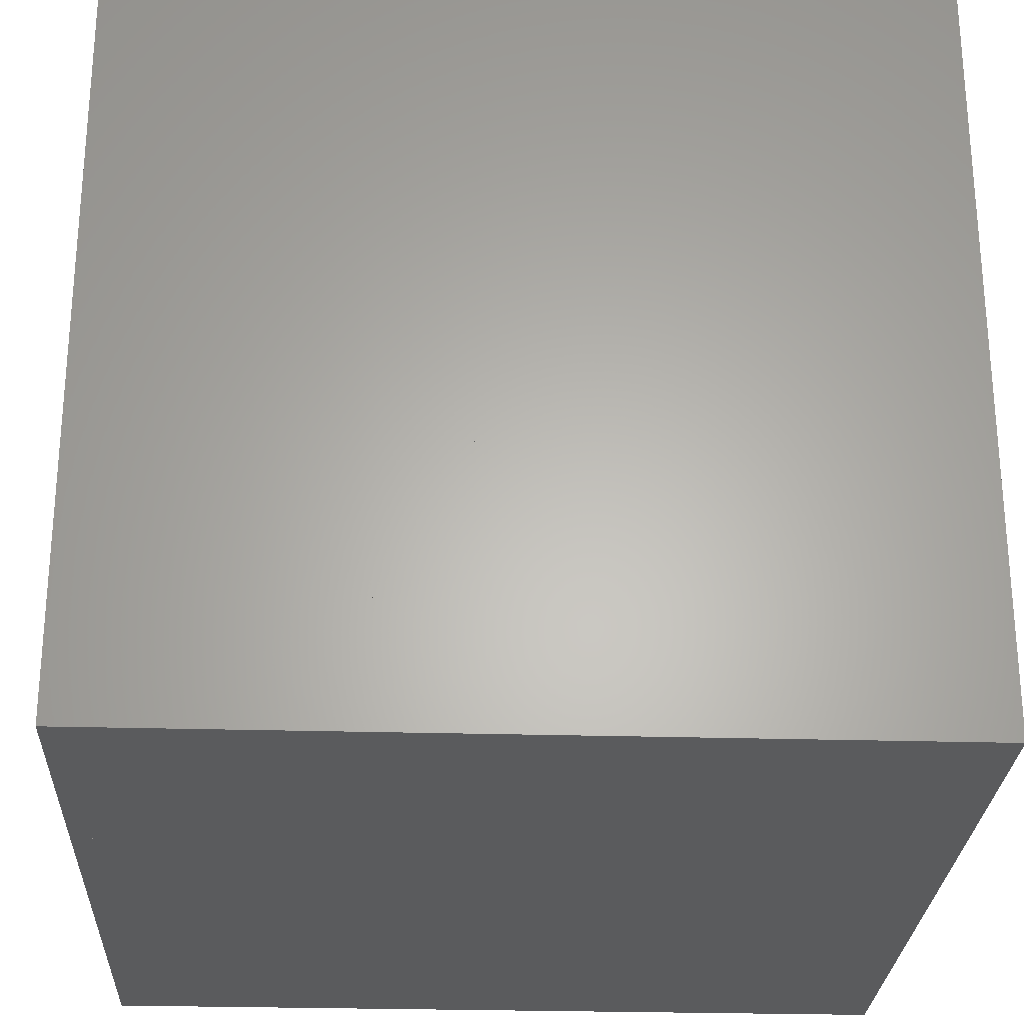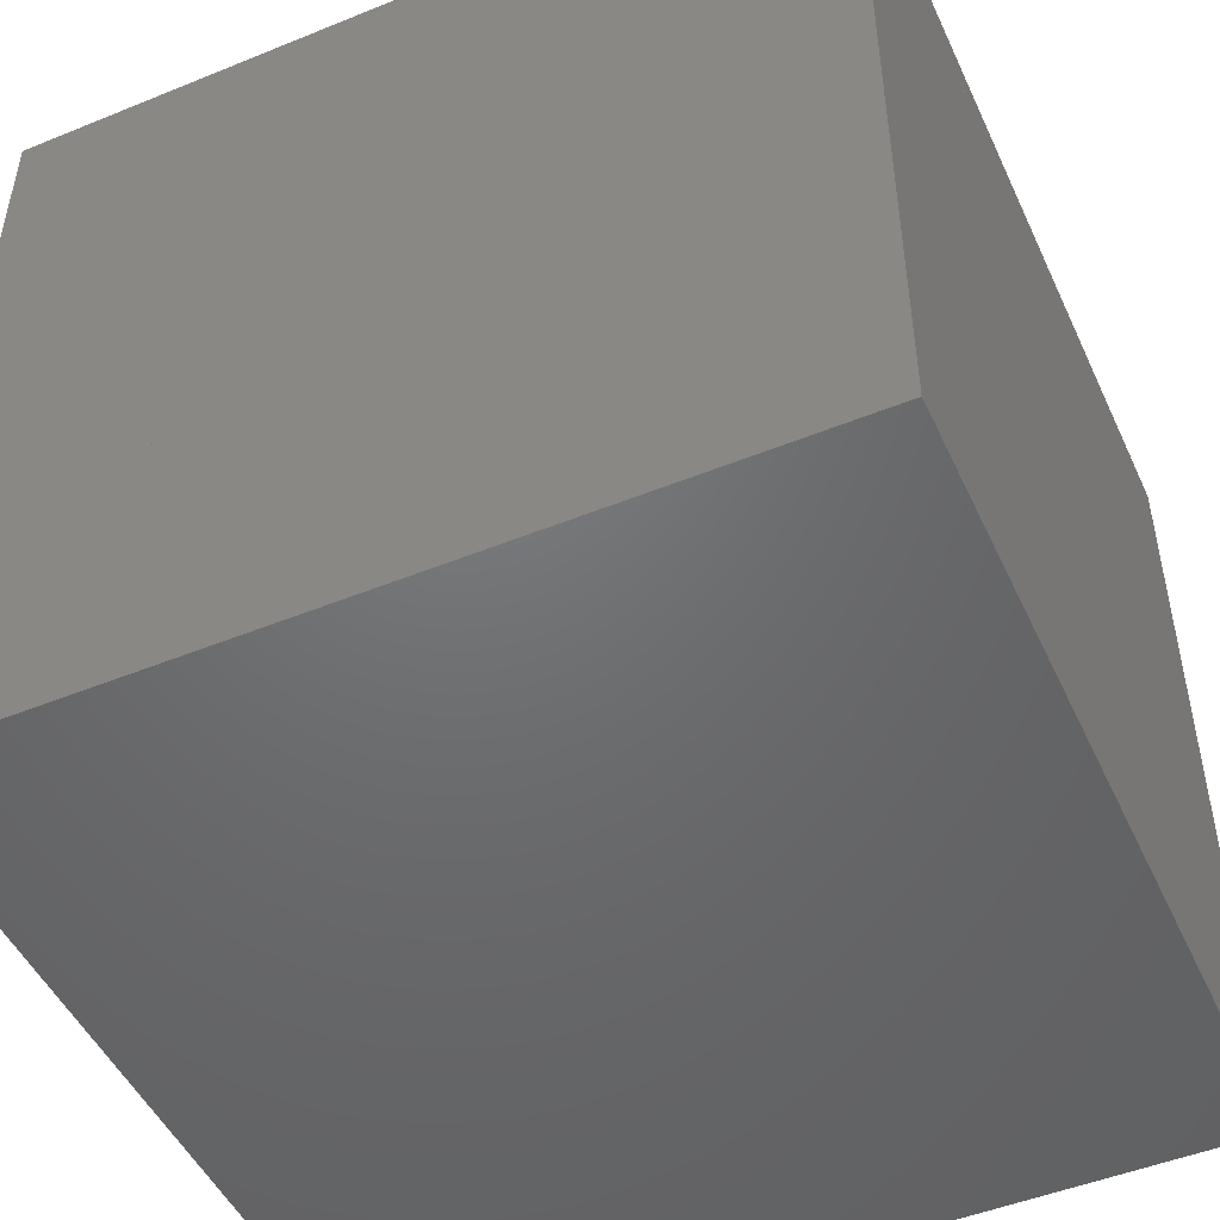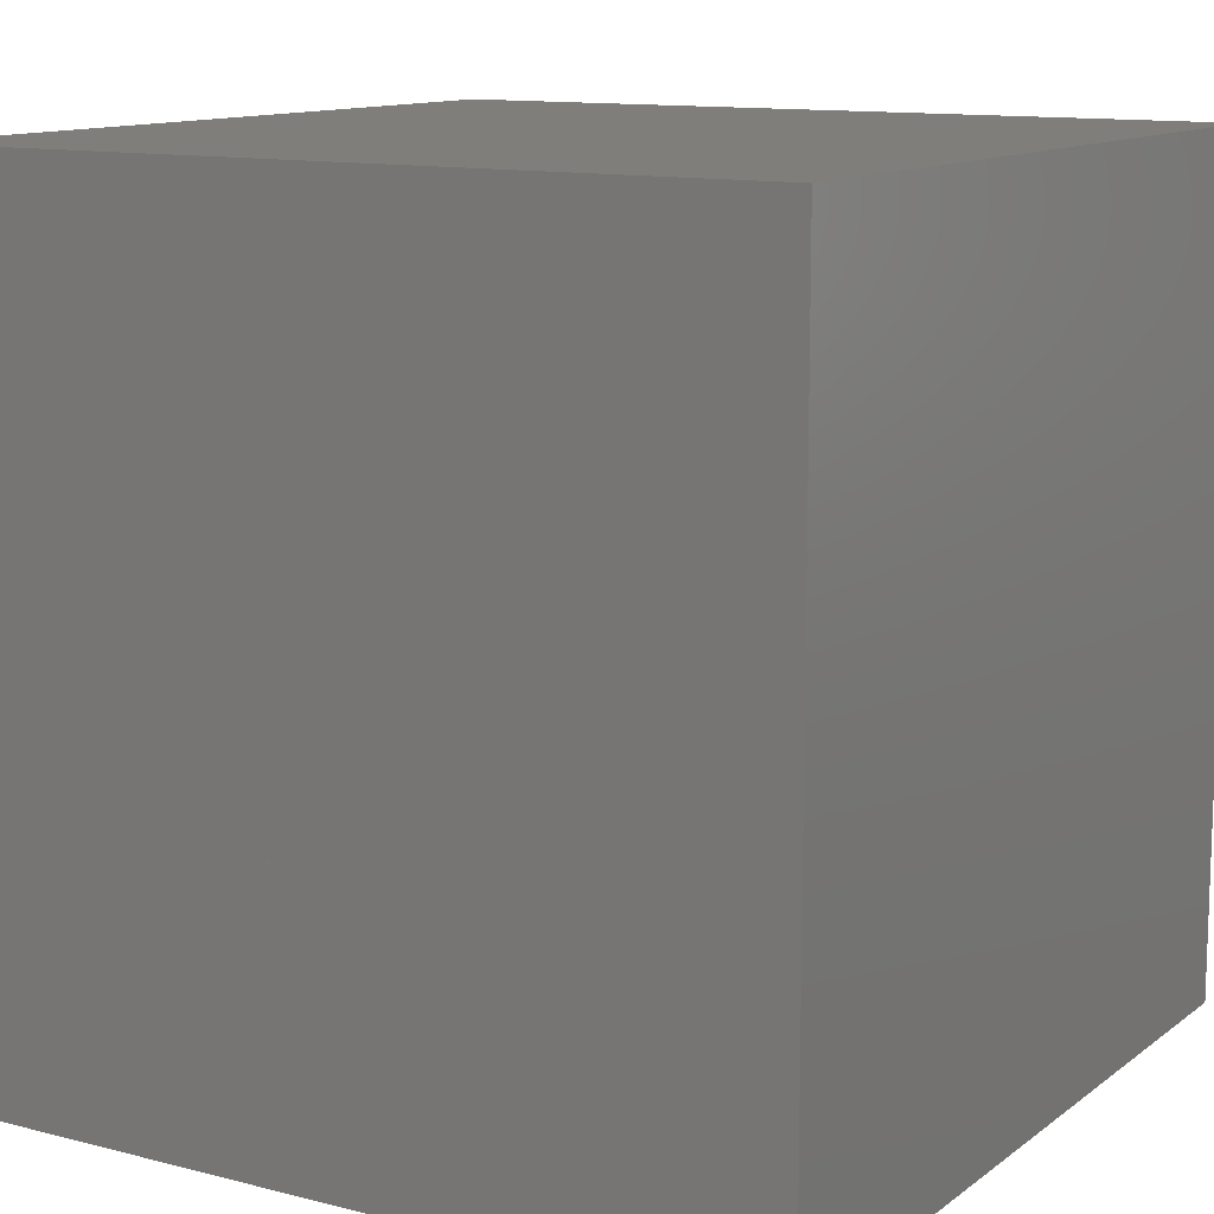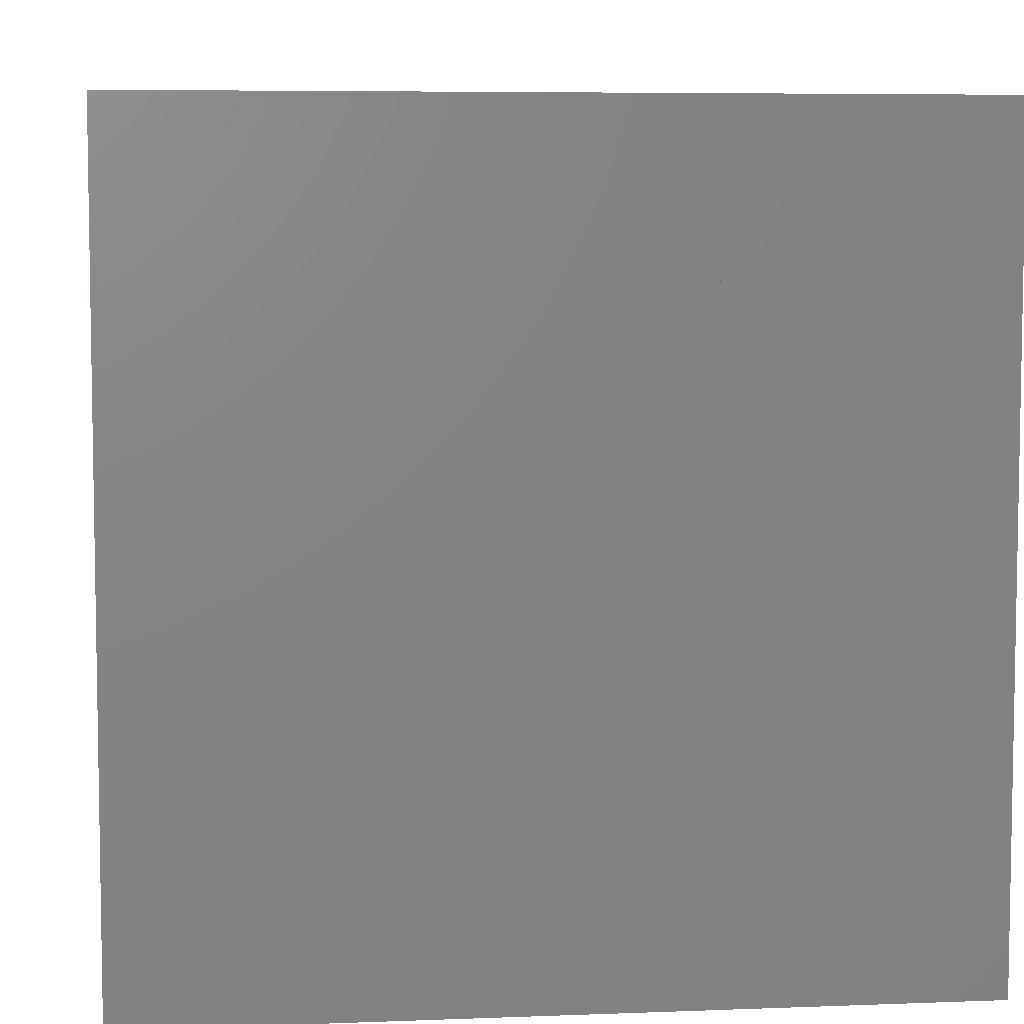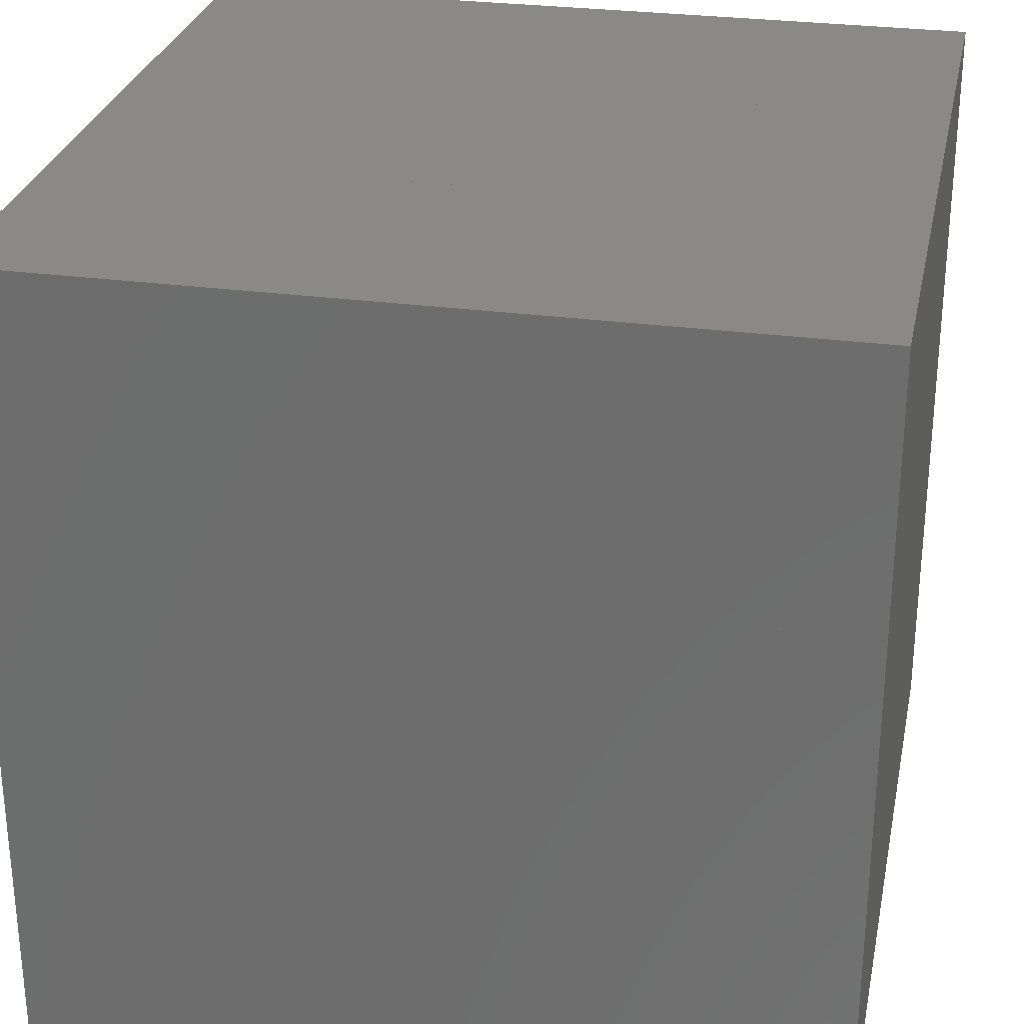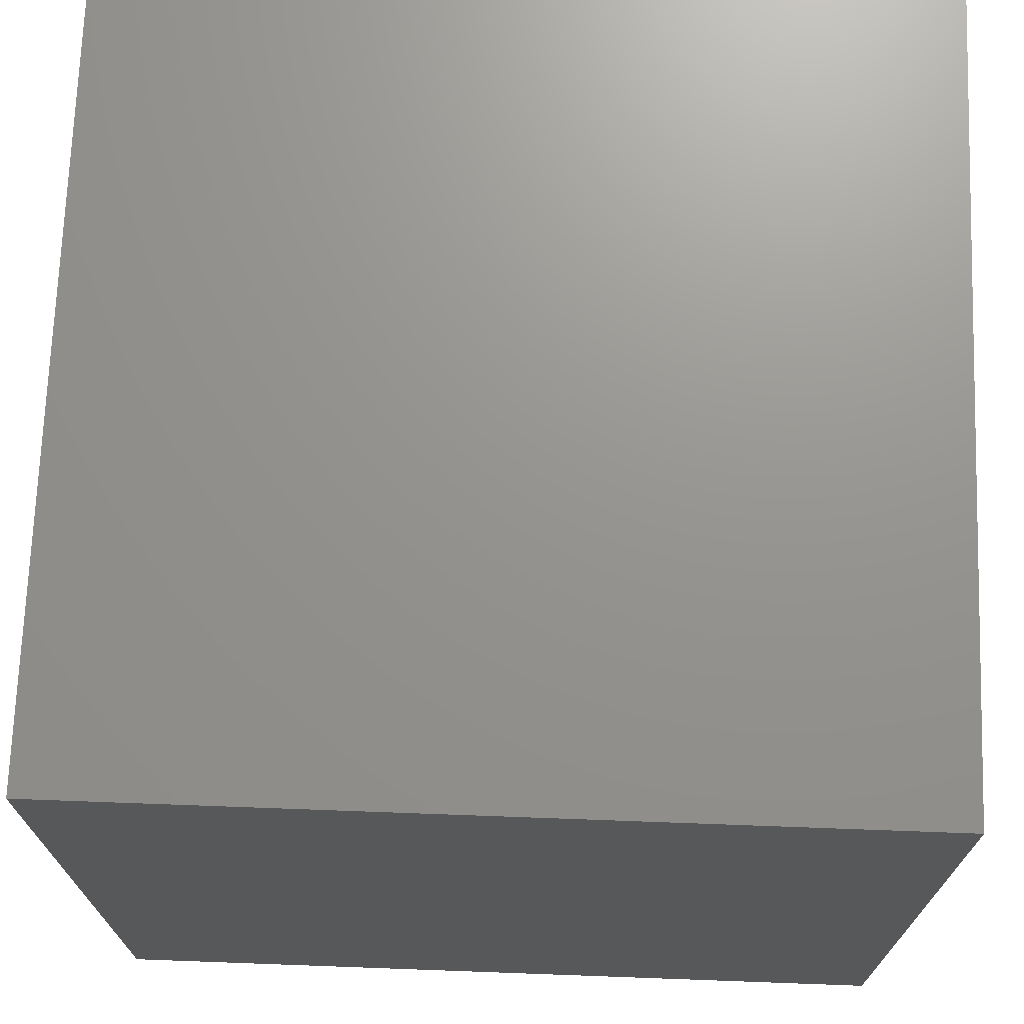
<metadata>
{"format":"stl","ext":"stl","renderer":"f3d","projection":"perspective","resolution":1024,"background":"white","views":[{"elev":-26.5,"azim":87.4,"up":"+Z"},{"elev":-49.0,"azim":24.3,"up":"+Y"},{"elev":12.0,"azim":31.3,"up":"+Y"},{"elev":6.3,"azim":-6.6,"up":"+Z"},{"elev":28.2,"azim":11.6,"up":"+Z"},{"elev":71.1,"azim":-177.9,"up":"+Z"}]}
</metadata>
<code>
# stl→obj: 64 verts, 324 faces
v 0 0 20
v 0 10 20
v 10 0 20
v 10 10 20
v 0 10 30
v 0 0 30
v 10 10 30
v 10 0 30
v 10 30 0
v 20 30 0
v 10 20 0
v 20 20 0
v 20 30 10
v 10 30 10
v 20 20 10
v 10 20 10
v 30 30 10
v 30 20 10
v 30 20 20
v 30 30 20
v 20 20 20
v 20 30 20
v 0 20 0
v -5.204e-15 30 0
v -5.204e-15 30 10
v 0 20 10
v -5.204e-15 30 20
v 0 20 20
v 10 30 20
v 10 20 20
v 30 10 20
v 20 10 20
v 20 10 30
v 30 10 30
v 20 20 30
v 30 20 30
v 30 10 0
v 30 0 0
v 20 10 0
v 20 0 0
v 30 0 10
v 30 10 10
v 20 0 10
v 20 10 10
v 30 30 30
v 20 30 30
v 10 10 10
v 10 0 10
v 20 0 20
v 0 20 30
v 10 20 30
v 30 20 0
v 0 0 10
v 0 10 10
v 10 30 30
v 30 30 0
v 10 10 0
v 0 0 0
v 0 10 0
v 10 0 0
v 30 0 20
v 30 0 30
v 20 0 30
v -5.204e-15 30 30
f 1 2 3
f 2 4 3
f 5 6 7
f 6 8 7
f 7 8 4
f 8 3 4
f 5 7 2
f 7 4 2
f 6 5 1
f 5 2 1
f 8 6 3
f 6 1 3
f 9 10 11
f 10 12 11
f 13 14 15
f 14 16 15
f 15 16 12
f 16 11 12
f 14 13 9
f 13 10 9
f 13 15 10
f 15 12 10
f 16 14 11
f 14 9 11
f 17 18 13
f 18 15 13
f 19 20 21
f 20 22 21
f 21 22 15
f 22 13 15
f 19 21 18
f 21 15 18
f 20 19 17
f 19 18 17
f 22 20 13
f 20 17 13
f 23 24 11
f 24 9 11
f 25 26 14
f 26 16 14
f 14 16 9
f 16 11 9
f 25 14 24
f 14 9 24
f 16 26 11
f 26 23 11
f 26 25 23
f 25 24 23
f 26 25 16
f 25 14 16
f 27 28 29
f 28 30 29
f 29 30 14
f 30 16 14
f 27 29 25
f 29 14 25
f 28 27 26
f 27 25 26
f 30 28 16
f 28 26 16
f 31 32 19
f 32 21 19
f 33 34 35
f 34 36 35
f 35 36 21
f 36 19 21
f 33 35 32
f 35 21 32
f 34 33 31
f 33 32 31
f 36 34 19
f 34 31 19
f 14 13 16
f 13 15 16
f 22 29 21
f 29 30 21
f 21 30 15
f 30 16 15
f 22 21 13
f 21 15 13
f 29 22 14
f 22 13 14
f 30 29 16
f 29 14 16
f 37 38 39
f 38 40 39
f 41 42 43
f 42 44 43
f 43 44 40
f 44 39 40
f 41 43 38
f 43 40 38
f 44 42 39
f 42 37 39
f 42 41 37
f 41 38 37
f 20 19 22
f 19 21 22
f 36 45 35
f 45 46 35
f 35 46 21
f 46 22 21
f 36 35 19
f 35 21 19
f 45 36 20
f 36 19 20
f 46 45 22
f 45 20 22
f 47 44 48
f 44 43 48
f 32 4 49
f 4 3 49
f 49 3 43
f 3 48 43
f 32 49 44
f 49 43 44
f 4 32 47
f 32 44 47
f 3 4 48
f 4 47 48
f 2 28 4
f 28 30 4
f 50 5 51
f 5 7 51
f 51 7 30
f 7 4 30
f 50 51 28
f 51 30 28
f 5 50 2
f 50 28 2
f 7 5 4
f 5 2 4
f 37 39 52
f 39 12 52
f 44 42 15
f 42 18 15
f 15 18 12
f 18 52 12
f 44 15 39
f 15 12 39
f 42 44 37
f 44 39 37
f 18 42 52
f 42 37 52
f 53 54 48
f 54 47 48
f 2 1 4
f 1 3 4
f 4 3 47
f 3 48 47
f 2 4 54
f 4 47 54
f 1 2 53
f 2 54 53
f 3 1 48
f 1 53 48
f 54 26 47
f 26 16 47
f 28 2 30
f 2 4 30
f 30 4 16
f 4 47 16
f 28 30 26
f 30 16 26
f 2 28 54
f 28 26 54
f 4 2 47
f 2 54 47
f 42 44 18
f 44 15 18
f 32 31 21
f 31 19 21
f 21 19 15
f 19 18 15
f 32 21 44
f 21 15 44
f 31 32 42
f 32 44 42
f 19 31 18
f 31 42 18
f 29 22 30
f 22 21 30
f 46 55 35
f 55 51 35
f 35 51 21
f 51 30 21
f 46 35 22
f 35 21 22
f 55 46 29
f 46 22 29
f 51 55 30
f 55 29 30
f 56 52 10
f 52 12 10
f 18 17 15
f 17 13 15
f 15 13 12
f 13 10 12
f 18 15 52
f 15 12 52
f 13 17 10
f 17 56 10
f 17 18 56
f 18 52 56
f 30 21 4
f 21 32 4
f 35 51 33
f 51 7 33
f 33 7 32
f 7 4 32
f 35 33 21
f 33 32 21
f 51 35 30
f 35 21 30
f 7 51 4
f 51 30 4
f 11 12 57
f 12 39 57
f 15 16 44
f 16 47 44
f 44 47 39
f 47 57 39
f 47 16 57
f 16 11 57
f 15 44 12
f 44 39 12
f 16 15 11
f 15 12 11
f 58 59 60
f 59 57 60
f 54 53 47
f 53 48 47
f 47 48 57
f 48 60 57
f 54 47 59
f 47 57 59
f 48 53 60
f 53 58 60
f 53 54 58
f 54 59 58
f 57 39 60
f 39 40 60
f 44 47 43
f 47 48 43
f 43 48 40
f 48 60 40
f 47 44 57
f 44 39 57
f 44 43 39
f 43 40 39
f 48 47 60
f 47 57 60
f 16 15 47
f 15 44 47
f 21 30 32
f 30 4 32
f 32 4 44
f 4 47 44
f 21 32 15
f 32 44 15
f 30 21 16
f 21 15 16
f 4 30 47
f 30 16 47
f 59 23 57
f 23 11 57
f 26 54 16
f 54 47 16
f 16 47 11
f 47 57 11
f 26 16 23
f 16 11 23
f 54 26 59
f 26 23 59
f 47 54 57
f 54 59 57
f 31 61 32
f 61 49 32
f 62 34 63
f 34 33 63
f 63 33 49
f 33 32 49
f 62 63 61
f 63 49 61
f 34 62 31
f 62 61 31
f 33 34 32
f 34 31 32
f 42 41 44
f 41 43 44
f 61 31 49
f 31 32 49
f 49 32 43
f 32 44 43
f 61 49 41
f 49 43 41
f 31 61 42
f 61 41 42
f 32 31 44
f 31 42 44
f 4 32 3
f 32 49 3
f 33 7 63
f 7 8 63
f 63 8 49
f 8 3 49
f 33 63 32
f 63 49 32
f 7 33 4
f 33 32 4
f 8 7 3
f 7 4 3
f 28 27 30
f 27 29 30
f 64 50 55
f 50 51 55
f 55 51 29
f 51 30 29
f 64 55 27
f 55 29 27
f 50 64 28
f 64 27 28
f 51 50 30
f 50 28 30

</code>
